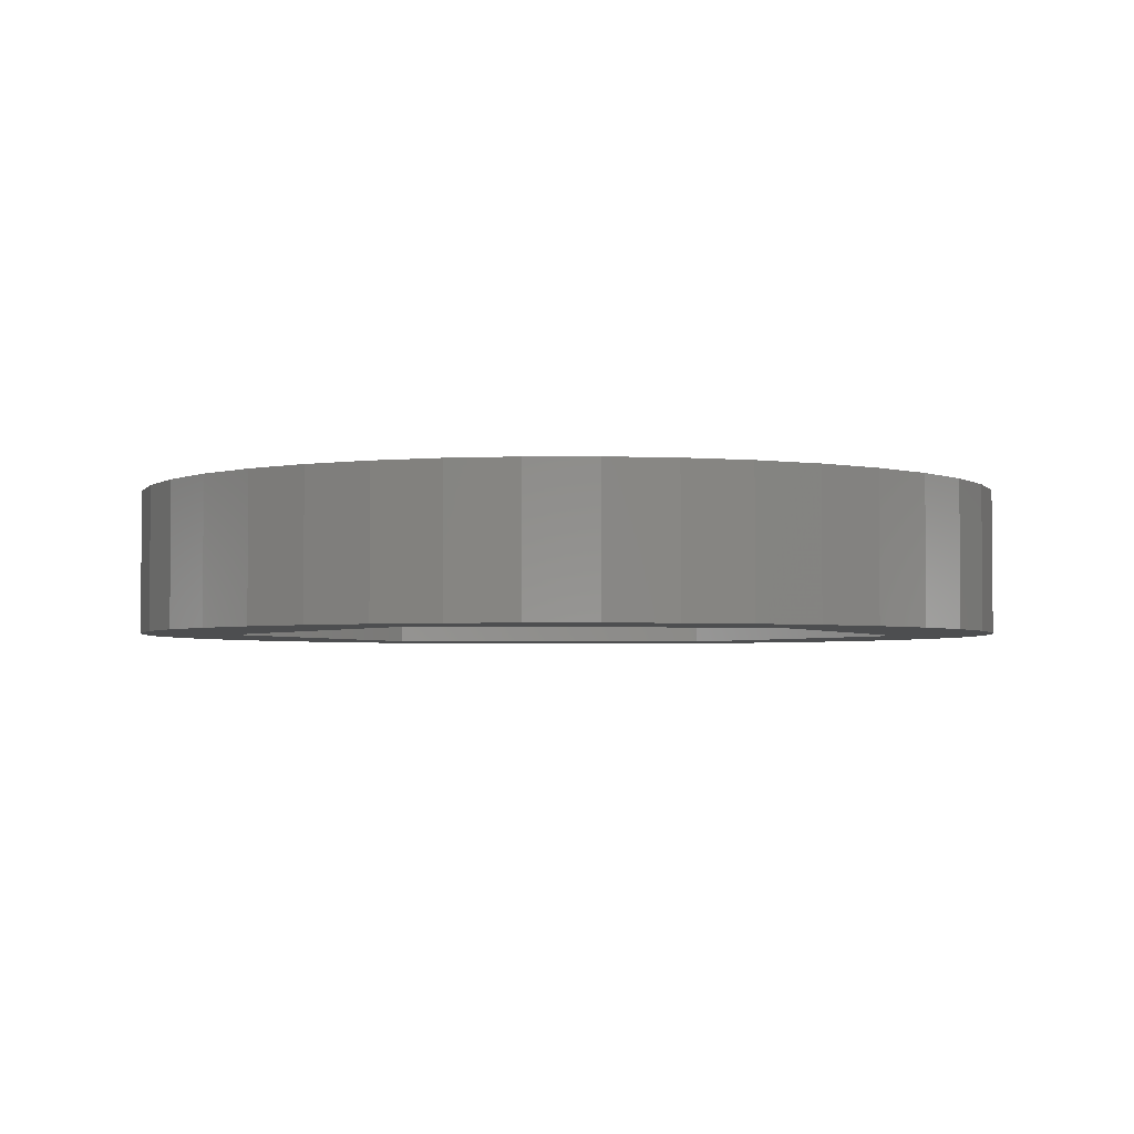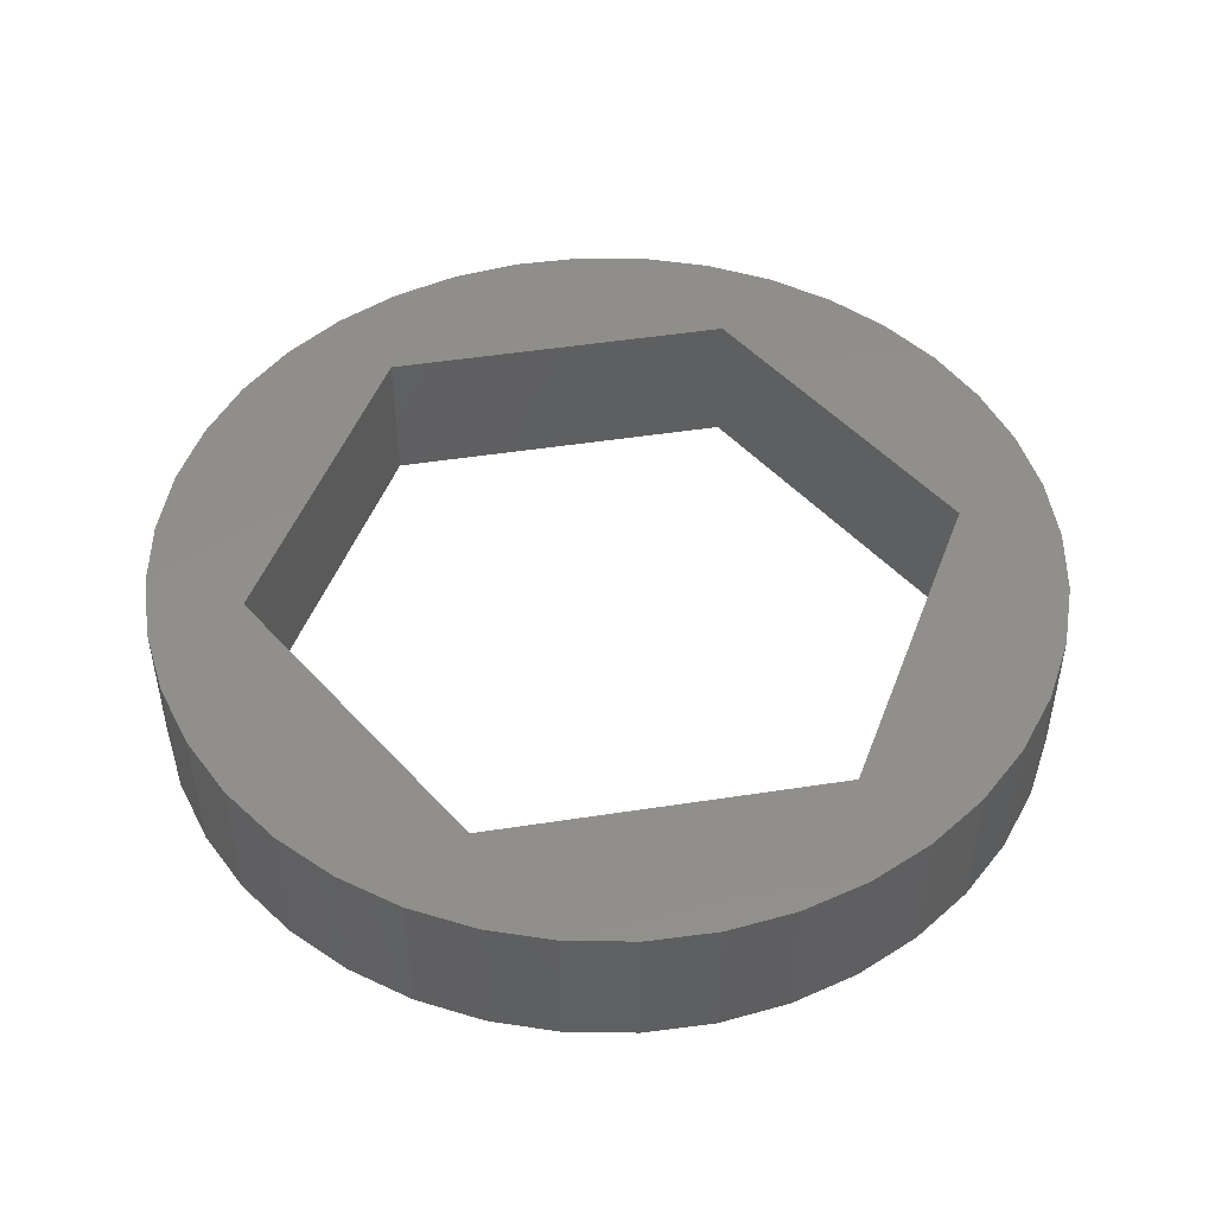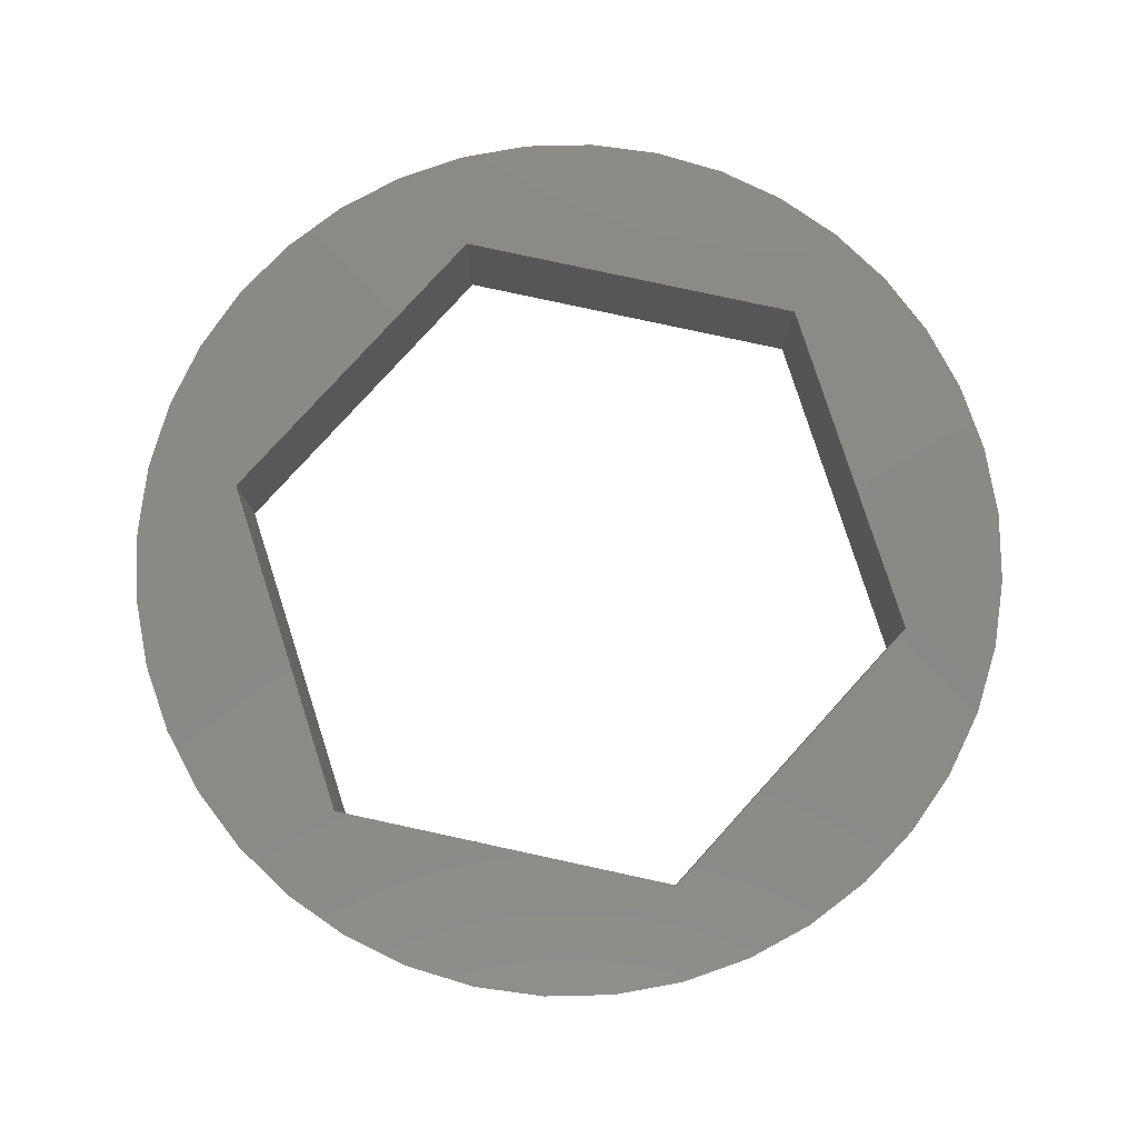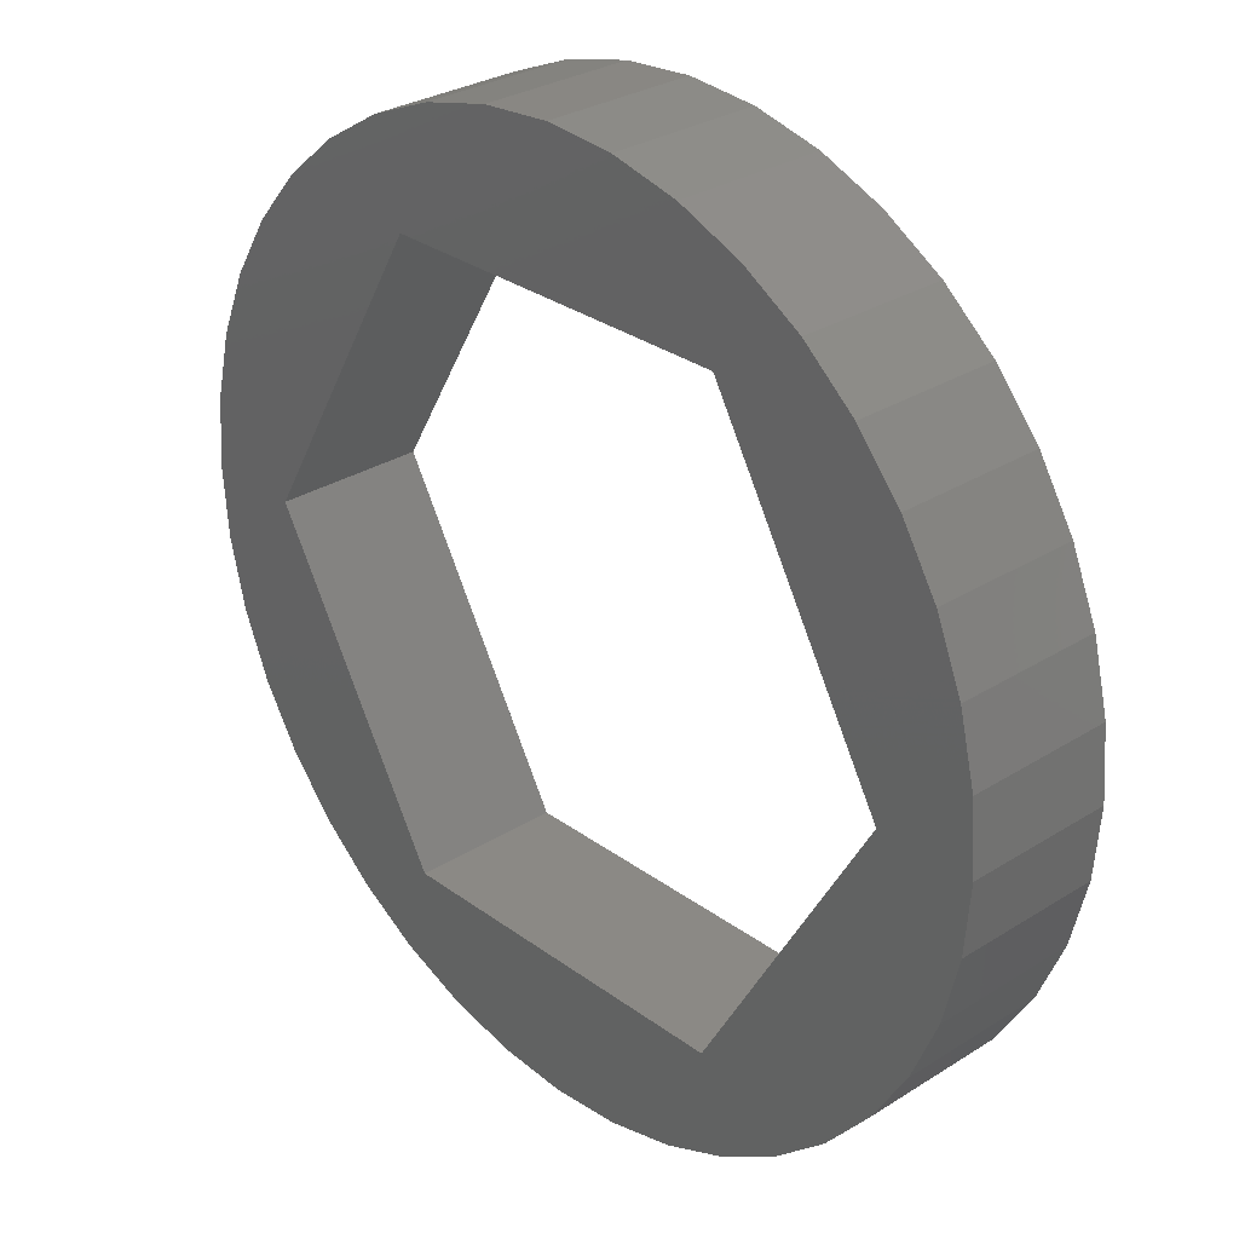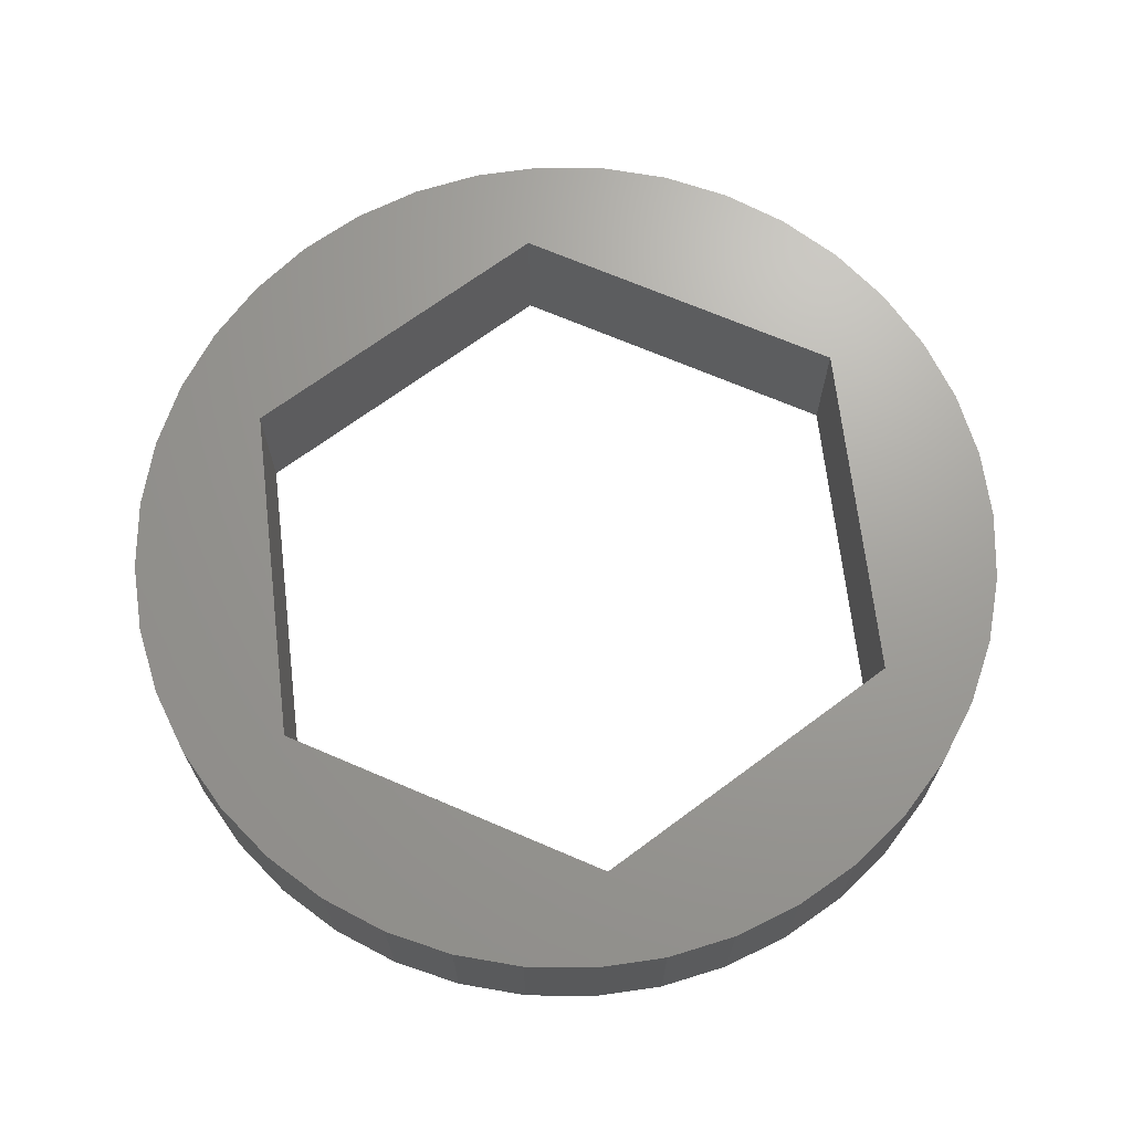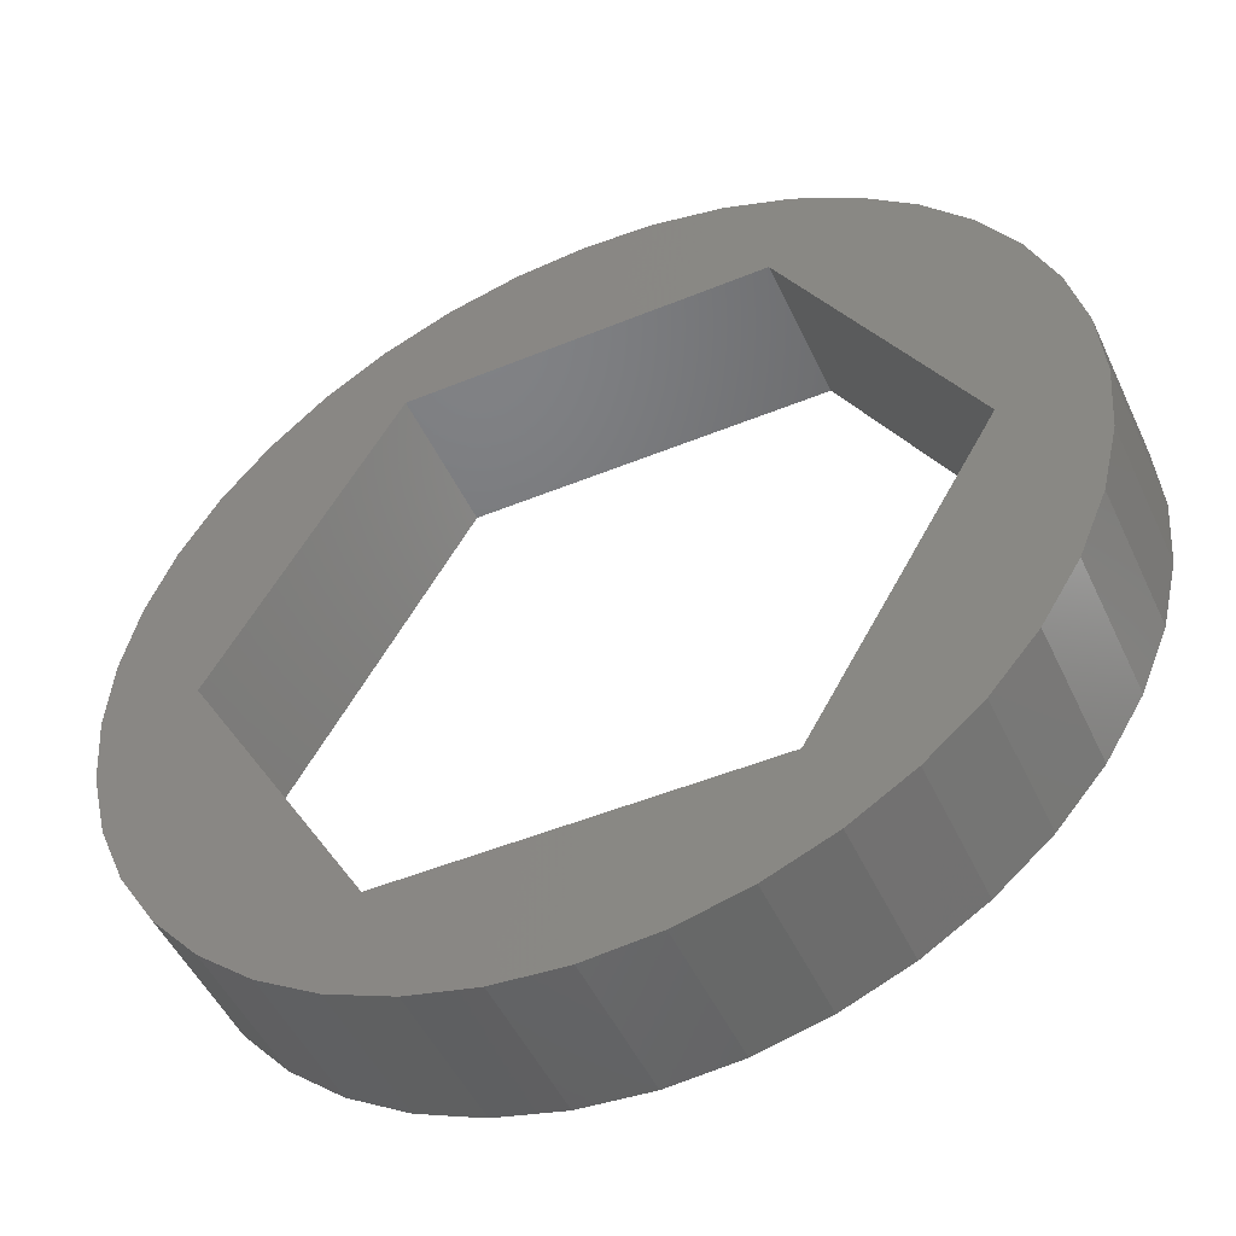
<metadata>
{"format":"stl","ext":"stl","renderer":"f3d","projection":"perspective","resolution":1024,"background":"white","views":[{"elev":-3.1,"azim":-3.9,"up":"+Z"},{"elev":48.4,"azim":50.2,"up":"+Z"},{"elev":79.8,"azim":-167.8,"up":"+Z"},{"elev":29.6,"azim":47.1,"up":"+Y"},{"elev":68.7,"azim":-156.7,"up":"+Z"},{"elev":-49.5,"azim":24.4,"up":"+Y"}]}
</metadata>
<code>
# stl→obj: 92 verts, 184 faces
v -10.75 0 0
v -10.62 1.682 0
v -10.62 -1.682 0
v -10.22 3.322 0
v -9.578 4.88 0
v -8.697 6.319 0
v -7.601 7.601 0
v -6.319 8.697 0
v -4.88 9.578 0
v -3.322 10.22 0
v -4.25 7.361 0
v -1.682 10.62 0
v 3.322 10.22 0
v 4.88 9.578 0
v 4.25 7.361 0
v 6.319 8.697 0
v 7.601 7.601 0
v 8.5 0 0
v 10.62 1.682 0
v 10.75 0 0
v 4.25 -7.361 0
v 7.601 -7.601 0
v 6.319 -8.697 0
v 0 -10.75 0
v -4.25 -7.361 0
v 1.682 -10.62 0
v 3.322 -10.22 0
v 4.88 -9.578 0
v -1.682 -10.62 0
v -3.322 -10.22 0
v -4.88 -9.578 0
v -6.319 -8.697 0
v -7.601 -7.601 0
v -8.697 -6.319 0
v -9.578 -4.88 0
v -10.22 -3.322 0
v -8.5 0 0
v 0 10.75 0
v 1.682 10.62 0
v 10.62 -1.682 0
v 8.697 6.319 0
v 9.578 4.88 0
v 10.22 3.322 0
v 10.22 -3.322 0
v 9.578 -4.88 0
v 8.697 -6.319 0
v -10.75 0 3.5
v -10.62 1.682 3.5
v -10.62 -1.682 3.5
v -10.22 -3.322 3.5
v -9.578 -4.88 3.5
v -8.697 -6.319 3.5
v -7.601 -7.601 3.5
v -6.319 -8.697 3.5
v -4.88 -9.578 3.5
v -3.322 -10.22 3.5
v -1.682 -10.62 3.5
v 0 -10.75 3.5
v 1.682 -10.62 3.5
v 3.322 -10.22 3.5
v 4.88 -9.578 3.5
v 6.319 -8.697 3.5
v 7.601 -7.601 3.5
v 8.697 -6.319 3.5
v 9.578 -4.88 3.5
v 10.22 -3.322 3.5
v 10.62 -1.682 3.5
v 10.75 0 3.5
v 10.62 1.682 3.5
v 10.22 3.322 3.5
v 9.578 4.88 3.5
v 8.697 6.319 3.5
v 7.601 7.601 3.5
v 6.319 8.697 3.5
v 4.88 9.578 3.5
v 3.322 10.22 3.5
v 1.682 10.62 3.5
v 0 10.75 3.5
v -1.682 10.62 3.5
v -3.322 10.22 3.5
v -4.88 9.578 3.5
v -6.319 8.697 3.5
v -7.601 7.601 3.5
v -8.697 6.319 3.5
v -9.578 4.88 3.5
v -10.22 3.322 3.5
v -8.5 0 3.5
v -4.25 -7.361 3.5
v -4.25 7.361 3.5
v 4.25 7.361 3.5
v 8.5 0 3.5
v 4.25 -7.361 3.5
f 1 2 3
f 3 2 4
f 3 4 5
f 3 5 6
f 3 6 7
f 3 7 8
f 3 8 9
f 3 9 10
f 11 10 12
f 11 13 14
f 15 16 17
f 18 19 20
f 21 22 23
f 21 24 25
f 21 26 24
f 21 27 26
f 21 28 27
f 25 24 29
f 3 29 30
f 3 30 31
f 3 31 32
f 3 32 33
f 3 33 34
f 3 34 35
f 3 35 36
f 25 3 37
f 21 23 28
f 3 25 29
f 3 10 11
f 11 14 16
f 37 3 11
f 11 12 38
f 11 38 39
f 11 39 13
f 11 16 15
f 18 20 40
f 15 17 41
f 15 41 42
f 15 42 43
f 15 43 19
f 15 19 18
f 18 40 44
f 18 44 45
f 18 45 46
f 18 46 22
f 18 22 21
f 1 47 2
f 2 47 48
f 1 3 47
f 47 3 49
f 3 36 49
f 49 36 50
f 36 35 50
f 50 35 51
f 35 34 51
f 51 34 52
f 34 33 52
f 52 33 53
f 53 33 32
f 54 53 32
f 54 32 31
f 55 54 31
f 55 31 30
f 56 55 30
f 56 30 29
f 57 56 29
f 57 29 24
f 58 57 24
f 58 24 26
f 59 58 26
f 59 26 27
f 60 59 27
f 60 27 28
f 61 60 28
f 61 28 23
f 62 61 23
f 62 23 22
f 63 62 22
f 63 22 46
f 64 63 46
f 64 46 45
f 65 64 45
f 65 45 44
f 66 65 44
f 66 44 40
f 67 66 40
f 67 40 20
f 68 67 20
f 20 19 69
f 68 20 69
f 19 43 70
f 69 19 70
f 43 42 71
f 70 43 71
f 42 41 72
f 71 42 72
f 41 17 73
f 72 41 73
f 16 74 17
f 17 74 73
f 14 75 16
f 16 75 74
f 13 76 14
f 14 76 75
f 39 77 13
f 13 77 76
f 38 78 39
f 39 78 77
f 12 79 38
f 38 79 78
f 10 80 12
f 12 80 79
f 9 81 10
f 10 81 80
f 8 82 9
f 9 82 81
f 7 83 8
f 8 83 82
f 6 84 7
f 7 84 83
f 5 85 6
f 6 85 84
f 4 86 5
f 5 86 85
f 2 48 4
f 4 48 86
f 87 88 25
f 37 87 25
f 11 89 87
f 37 11 87
f 15 90 89
f 11 15 89
f 91 90 18
f 18 90 15
f 91 18 92
f 92 18 21
f 92 21 88
f 88 21 25
f 48 47 49
f 51 48 50
f 50 48 49
f 52 48 51
f 53 48 52
f 54 48 53
f 55 48 54
f 56 48 55
f 88 48 56
f 89 76 77
f 89 75 76
f 89 74 75
f 89 90 74
f 91 63 64
f 91 64 65
f 90 68 69
f 90 69 70
f 90 70 71
f 90 71 72
f 80 48 79
f 81 48 80
f 82 48 81
f 83 48 82
f 84 48 83
f 85 48 84
f 86 48 85
f 57 88 56
f 89 77 78
f 90 72 73
f 91 92 63
f 79 89 78
f 79 48 89
f 74 90 73
f 90 91 68
f 68 91 67
f 63 92 62
f 88 87 48
f 92 61 62
f 92 60 61
f 92 59 60
f 92 58 59
f 92 57 58
f 92 88 57
f 91 65 66
f 91 66 67
f 87 89 48

</code>
